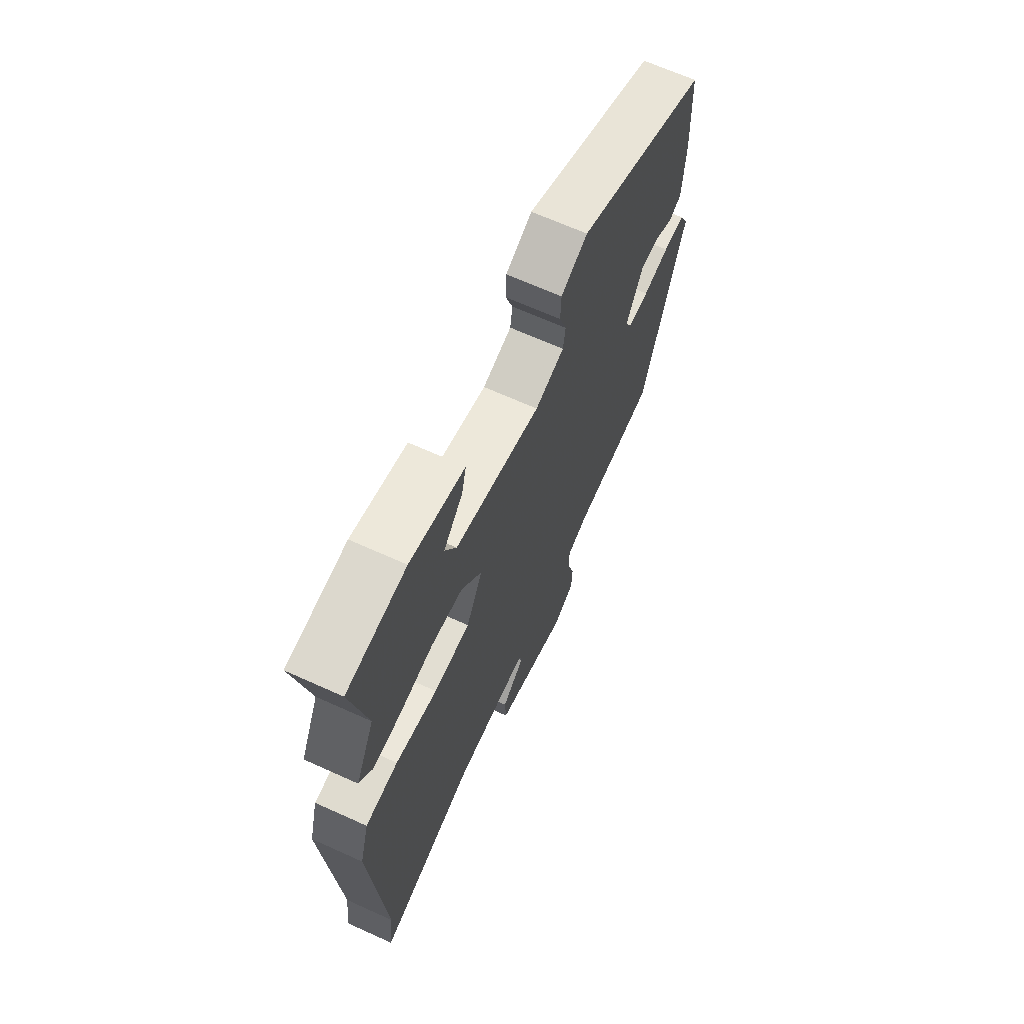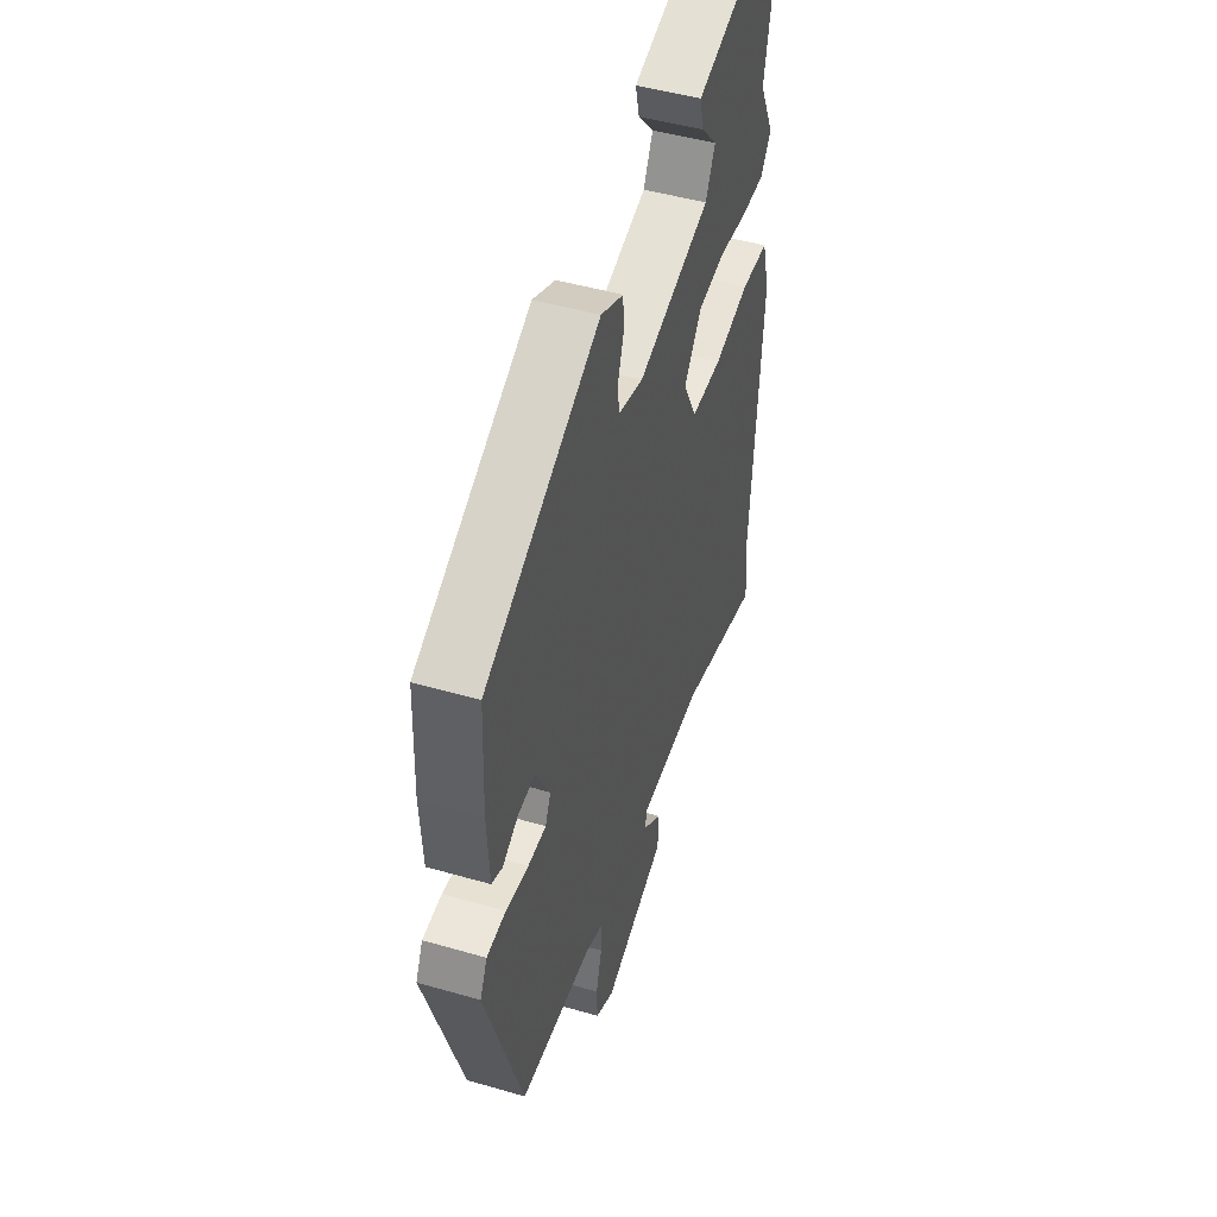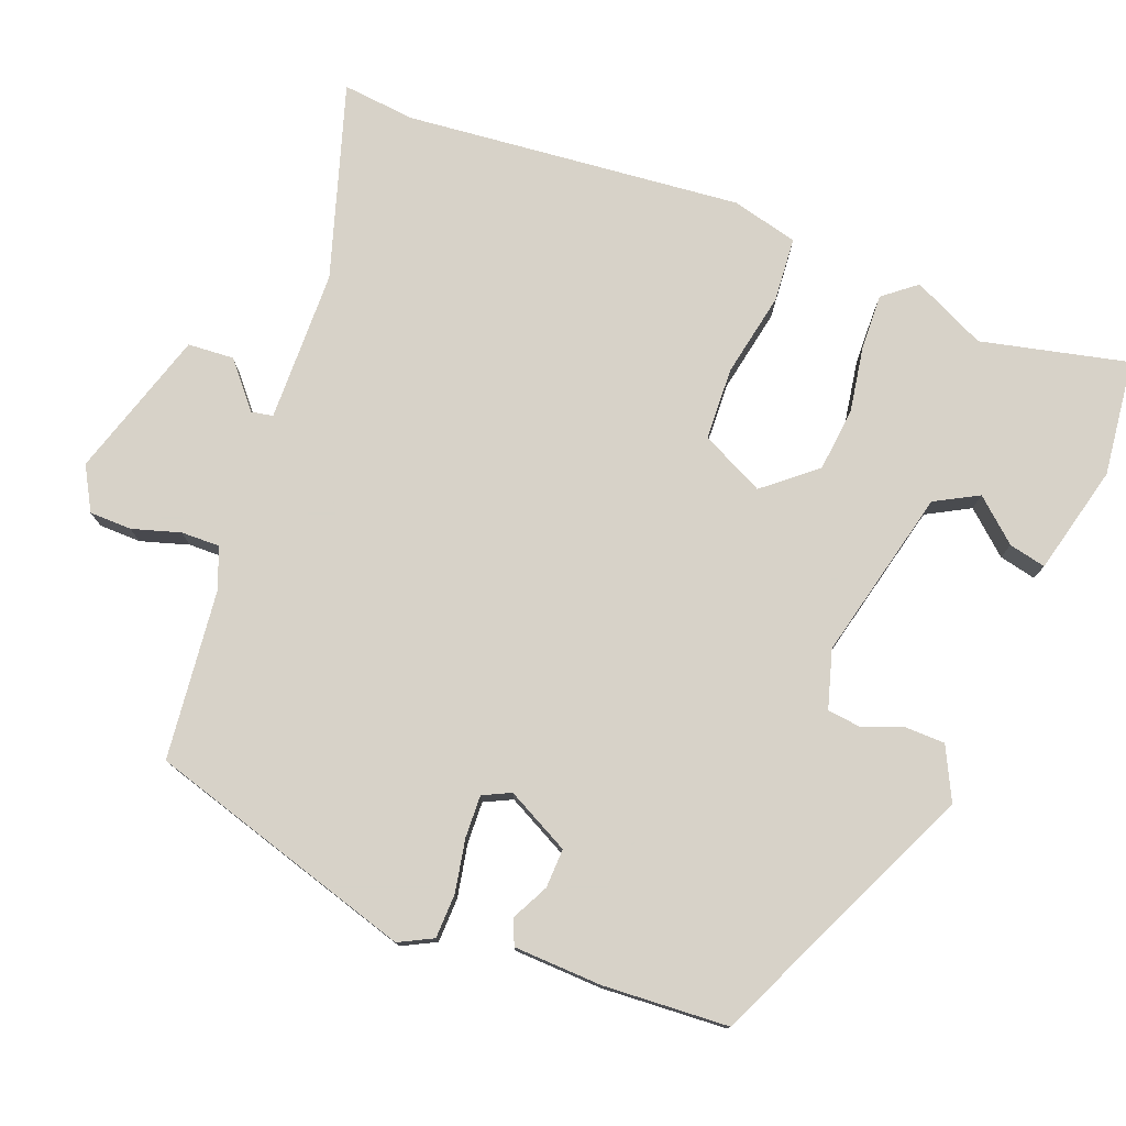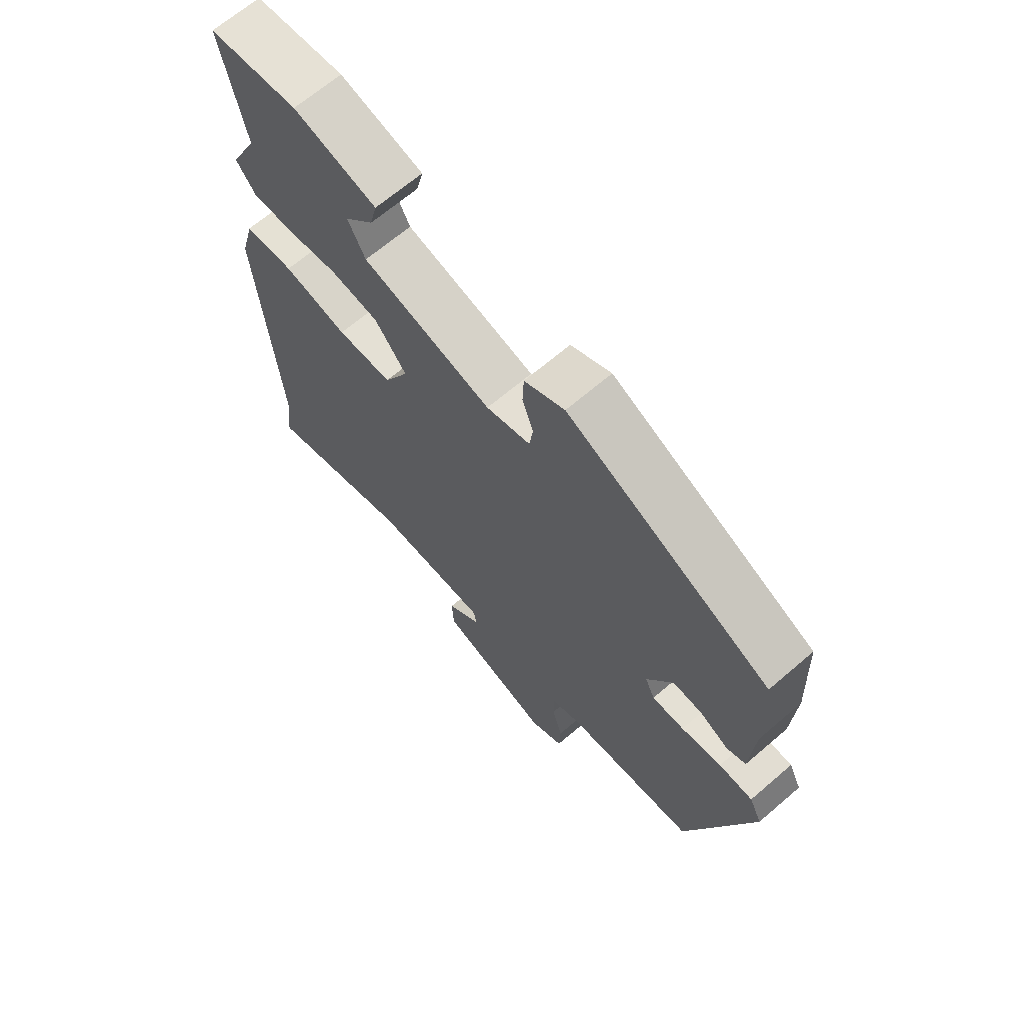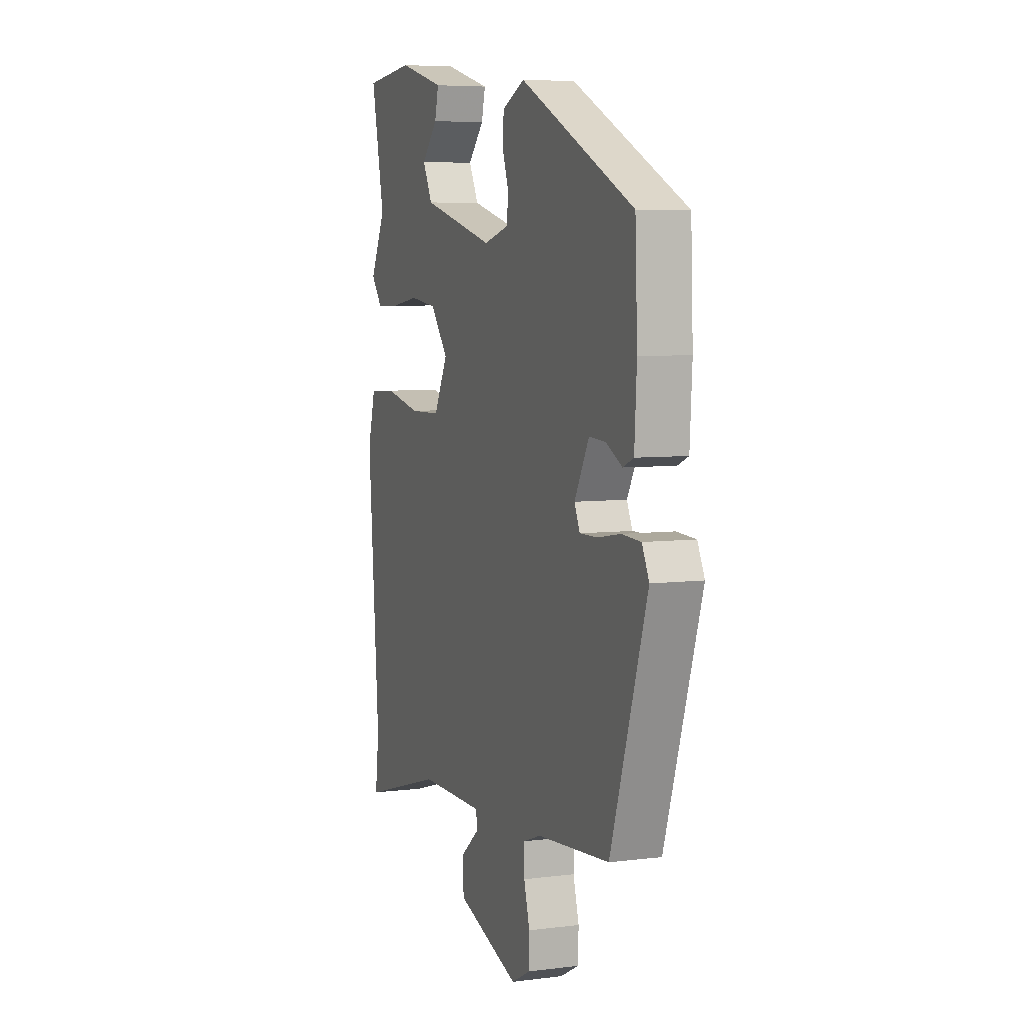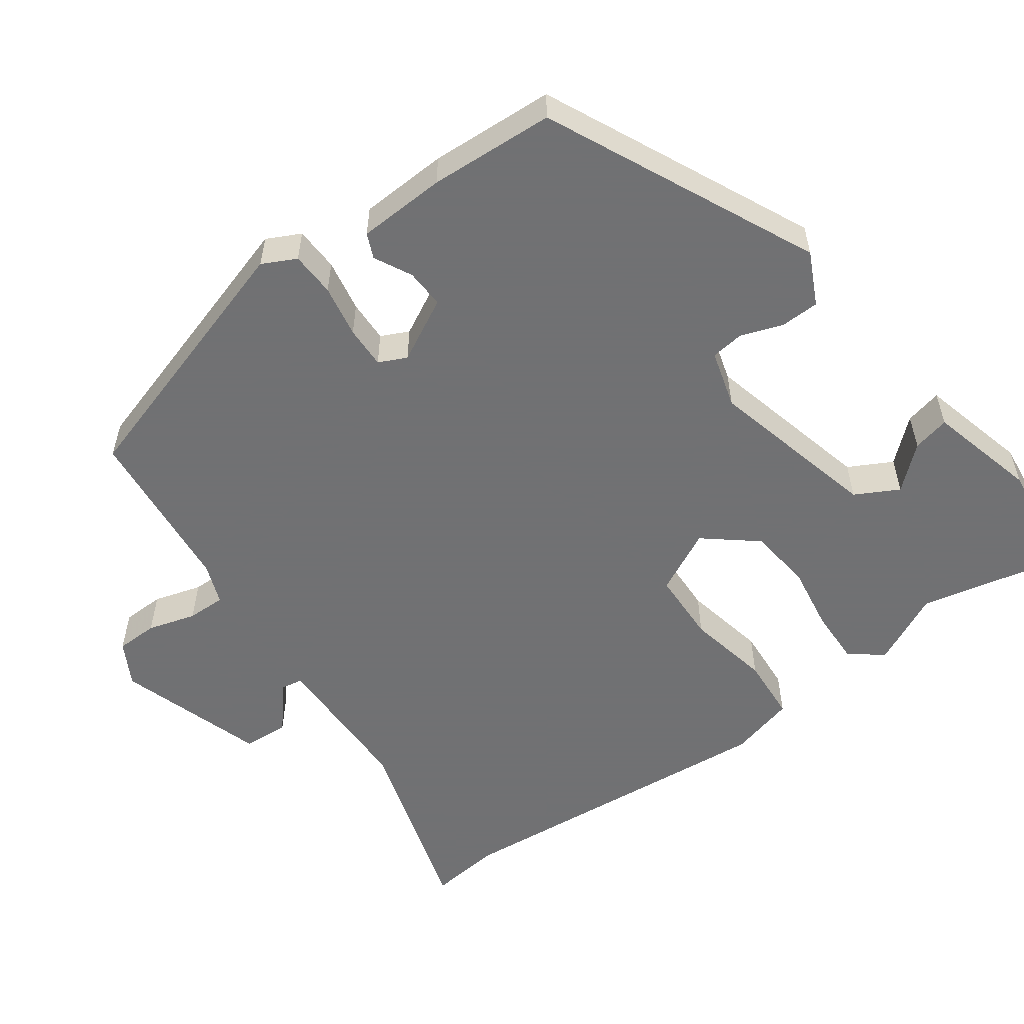
<metadata>
{"format":"obj","ext":"obj","renderer":"f3d","projection":"perspective","resolution":1024,"background":"white","views":[{"elev":66.8,"azim":114.4,"up":"+Z"},{"elev":47.8,"azim":-72.0,"up":"+Z"},{"elev":77.4,"azim":-70.0,"up":"+Y"},{"elev":66.6,"azim":-130.8,"up":"+Z"},{"elev":6.1,"azim":-110.9,"up":"+Z"},{"elev":-55.3,"azim":-54.8,"up":"+Y"}]}
</metadata>
<code>
v 0.502 0.07 0.511
v 0.461 0.07 0.315
v 0.509 0.07 0.219
v 0.475 0.07 0.175
v 0.402 0.07 0.176
v 0.313 0.07 0.189
v 0.229 0.07 0.178
v 0.174 0.07 0.109
v 0.217 0.07 0.026
v 0.313 0.07 0.024
v 0.424 0.07 0.048
v 0.51 0.07 0.043
v 0.534 0.07 -0.044
v 0.499 0.07 -0.491
v 0.511 0.07 -0.588
v 0.253 0.07 -0.513
v 0.052 0.07 -0.513
v 0.047 0.07 -0.542
v 0.107 0.07 -0.591
v 0.104 0.07 -0.652
v -0.091 0.07 -0.717
v -0.149 0.07 -0.686
v -0.151 0.07 -0.63
v -0.133 0.07 -0.566
v -0.133 0.07 -0.515
v -0.187 0.07 -0.495
v -0.413 0.07 -0.475
v -0.526 0.07 -0.123
v -0.504 0.07 -0.078
v -0.445 0.07 -0.075
v -0.375 0.07 -0.087
v -0.319 0.07 -0.088
v -0.302 0.07 -0.051
v -0.347 0.07 0.032
v -0.399 0.07 0.029
v -0.448 0.07 0.003
v -0.481 0.07 0.017
v -0.488 0.07 0.134
v -0.481 0.07 0.3
v -0.127 0.07 0.471
v -0.057 0.07 0.438
v -0.055 0.07 0.386
v -0.074 0.07 0.331
v -0.068 0.07 0.287
v 0.009 0.07 0.266
v 0.235 0.07 0.325
v 0.265 0.07 0.383
v 0.215 0.07 0.438
v 0.203 0.07 0.487
v 0.347 0.07 0.526
v 0.502 0 0.511
v 0.461 0 0.315
v 0.509 0 0.219
v 0.475 0 0.175
v 0.402 0 0.176
v 0.313 0 0.189
v 0.229 0 0.178
v 0.174 0 0.109
v 0.217 0 0.026
v 0.313 0 0.024
v 0.424 0 0.048
v 0.51 0 0.043
v 0.534 0 -0.044
v 0.499 0 -0.491
v 0.511 0 -0.588
v 0.253 0 -0.513
v 0.052 0 -0.513
v 0.047 0 -0.542
v 0.107 0 -0.591
v 0.104 0 -0.652
v -0.091 0 -0.717
v -0.149 0 -0.686
v -0.151 0 -0.63
v -0.133 0 -0.566
v -0.133 0 -0.515
v -0.187 0 -0.495
v -0.413 0 -0.475
v -0.526 0 -0.123
v -0.504 0 -0.078
v -0.445 0 -0.075
v -0.375 0 -0.087
v -0.319 0 -0.088
v -0.302 0 -0.051
v -0.347 0 0.032
v -0.399 0 0.029
v -0.448 0 0.003
v -0.481 0 0.017
v -0.488 0 0.134
v -0.481 0 0.3
v -0.127 0 0.471
v -0.057 0 0.438
v -0.055 0 0.386
v -0.074 0 0.331
v -0.068 0 0.287
v 0.009 0 0.266
v 0.235 0 0.325
v 0.265 0 0.383
v 0.215 0 0.438
v 0.203 0 0.487
v 0.347 0 0.526
f 50 1 2
f 49 50 2
f 48 49 2
f 47 48 2
f 4 5 6
f 3 4 6
f 2 3 6
f 47 2 6
f 46 47 6
f 45 46 6 7
f 44 45 7 8
f 41 42 43
f 40 41 43
f 39 40 43
f 38 39 43
f 37 38 43
f 36 37 43
f 35 36 43
f 34 35 43 44
f 44 8 9
f 34 44 9
f 33 34 9
f 29 30 31
f 28 29 31
f 27 28 31
f 26 27 31
f 25 26 31 32
f 22 23 24
f 21 22 24
f 20 21 24
f 19 20 24
f 18 19 24
f 17 18 24 25
f 14 15 16
f 14 16 17
f 13 14 17
f 12 13 17
f 11 12 17
f 10 11 17
f 25 32 33
f 17 25 33
f 10 17 33
f 9 10 33
f 52 51 100
f 52 100 99
f 52 99 98
f 52 98 97
f 56 55 54
f 56 54 53
f 56 53 52
f 56 52 97
f 56 97 96
f 57 56 96 95
f 58 57 95 94
f 93 92 91
f 93 91 90
f 93 90 89
f 93 89 88
f 93 88 87
f 93 87 86
f 93 86 85
f 94 93 85 84
f 59 58 94
f 59 94 84
f 59 84 83
f 81 80 79
f 81 79 78
f 81 78 77
f 81 77 76
f 82 81 76 75
f 74 73 72
f 74 72 71
f 74 71 70
f 74 70 69
f 74 69 68
f 75 74 68 67
f 66 65 64
f 67 66 64
f 67 64 63
f 67 63 62
f 67 62 61
f 67 61 60
f 83 82 75
f 83 75 67
f 83 67 60
f 83 60 59
f 1 51 52 2
f 2 52 53 3
f 3 53 54 4
f 4 54 55 5
f 5 55 56 6
f 6 56 57 7
f 7 57 58 8
f 8 58 59 9
f 9 59 60 10
f 10 60 61 11
f 11 61 62 12
f 12 62 63 13
f 13 63 64 14
f 14 64 65 15
f 15 65 66 16
f 16 66 67 17
f 17 67 68 18
f 18 68 69 19
f 19 69 70 20
f 20 70 71 21
f 21 71 72 22
f 22 72 73 23
f 23 73 74 24
f 24 74 75 25
f 25 75 76 26
f 26 76 77 27
f 27 77 78 28
f 28 78 79 29
f 29 79 80 30
f 30 80 81 31
f 31 81 82 32
f 32 82 83 33
f 33 83 84 34
f 34 84 85 35
f 35 85 86 36
f 36 86 87 37
f 37 87 88 38
f 38 88 89 39
f 39 89 90 40
f 40 90 91 41
f 41 91 92 42
f 42 92 93 43
f 43 93 94 44
f 44 94 95 45
f 45 95 96 46
f 46 96 97 47
f 47 97 98 48
f 48 98 99 49
f 49 99 100 50
f 50 100 51 1

</code>
